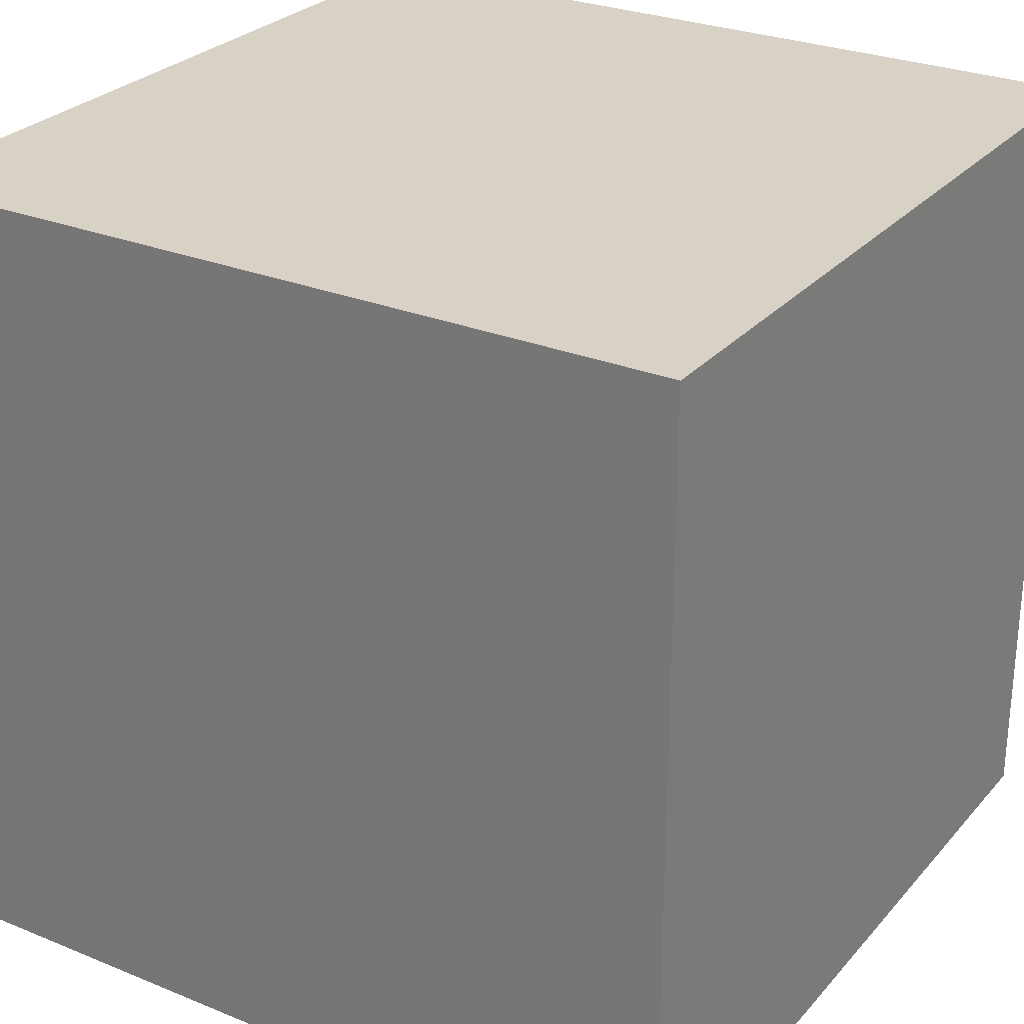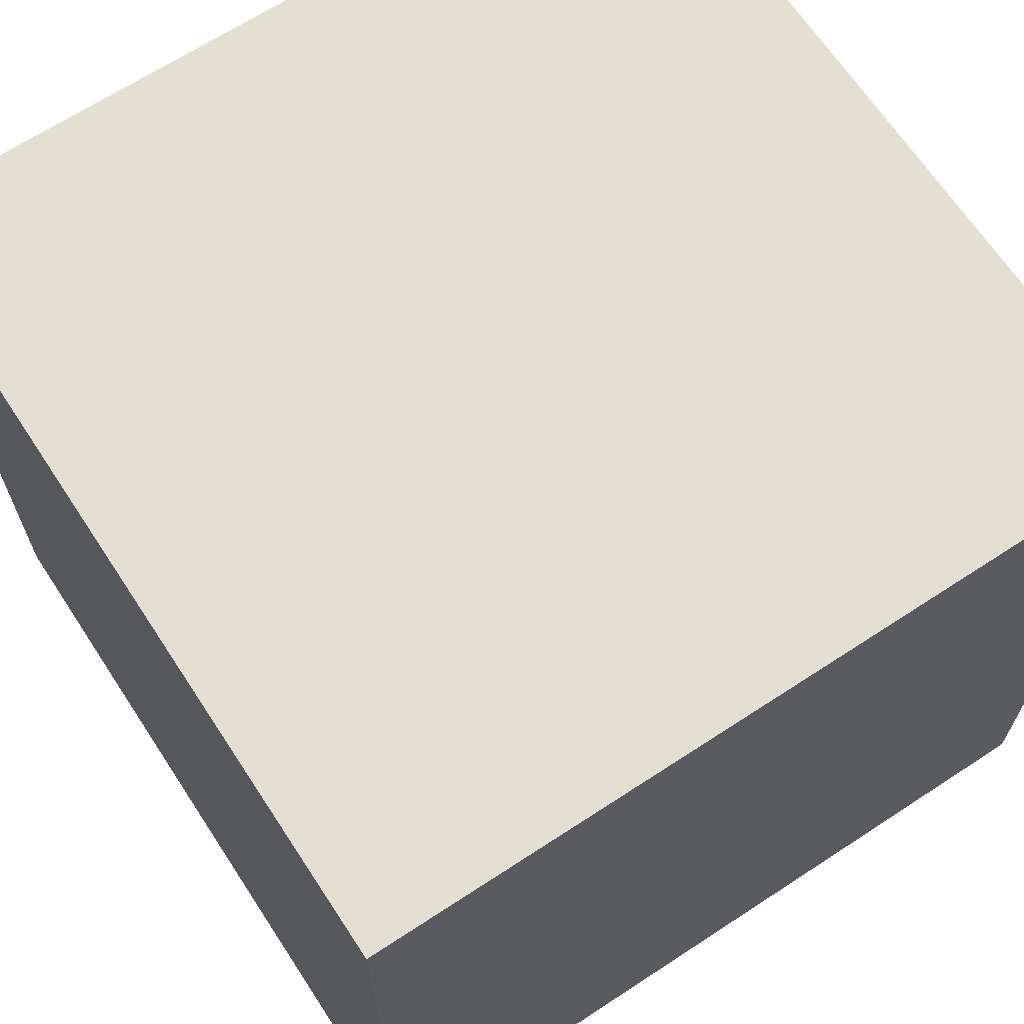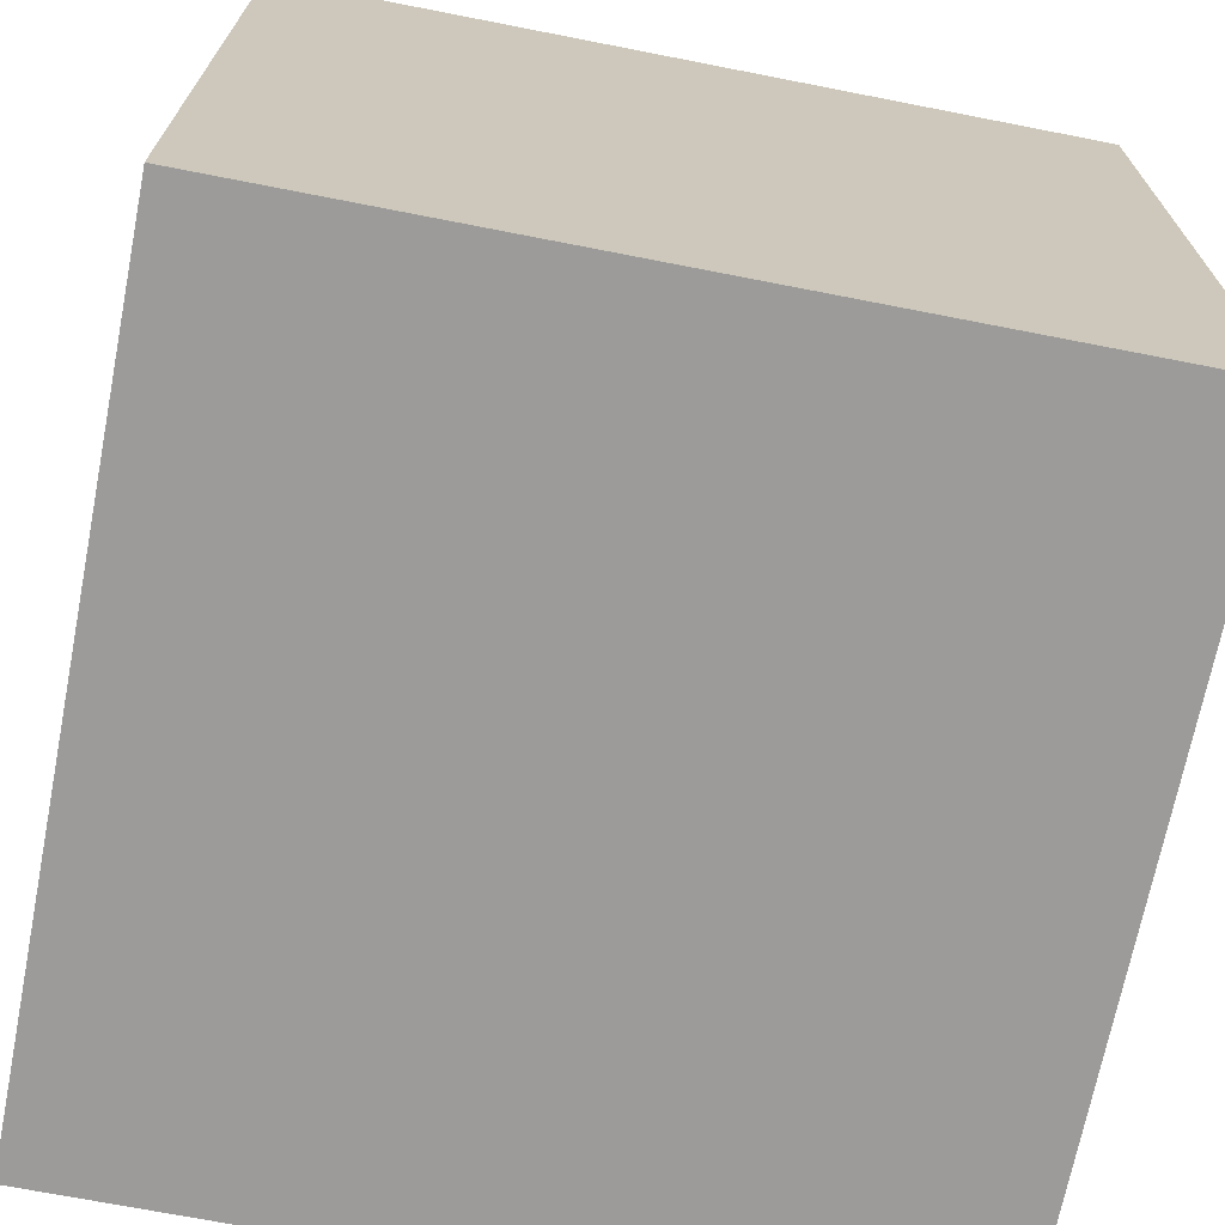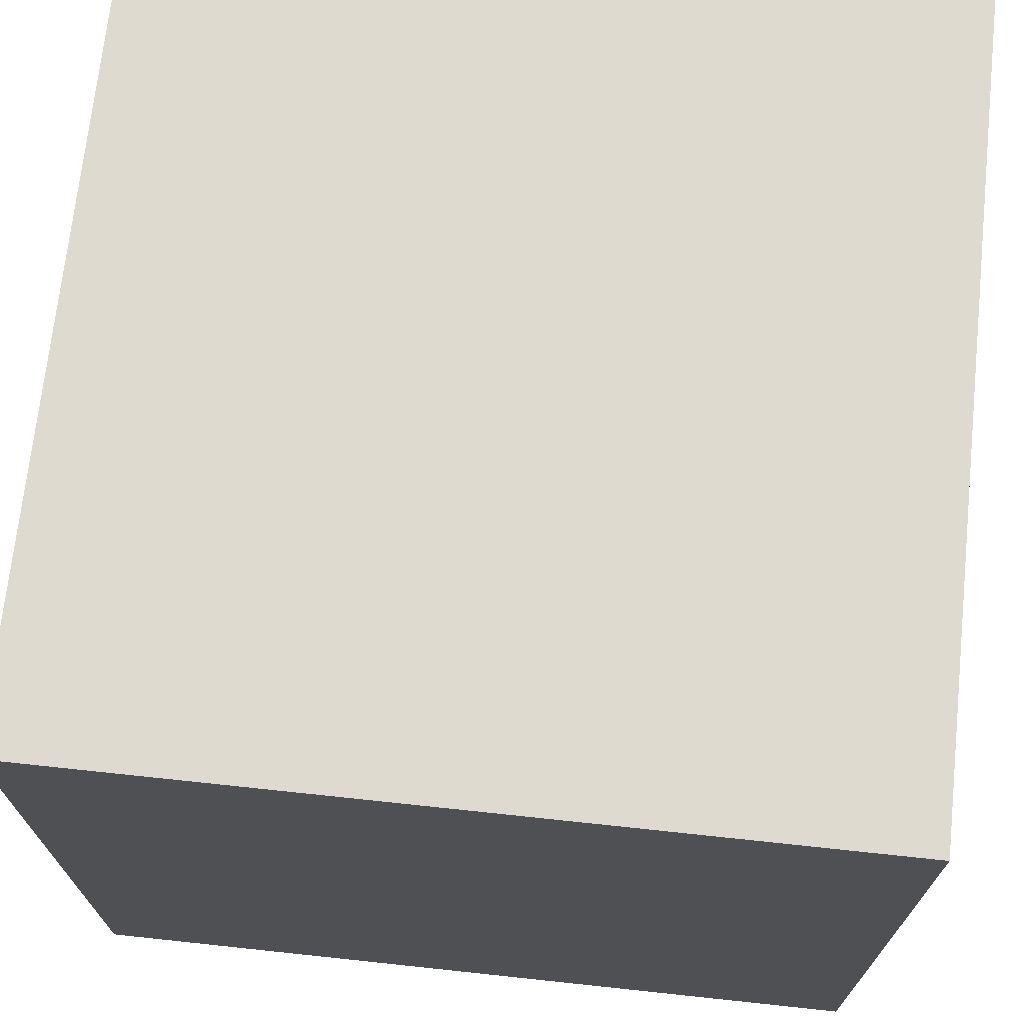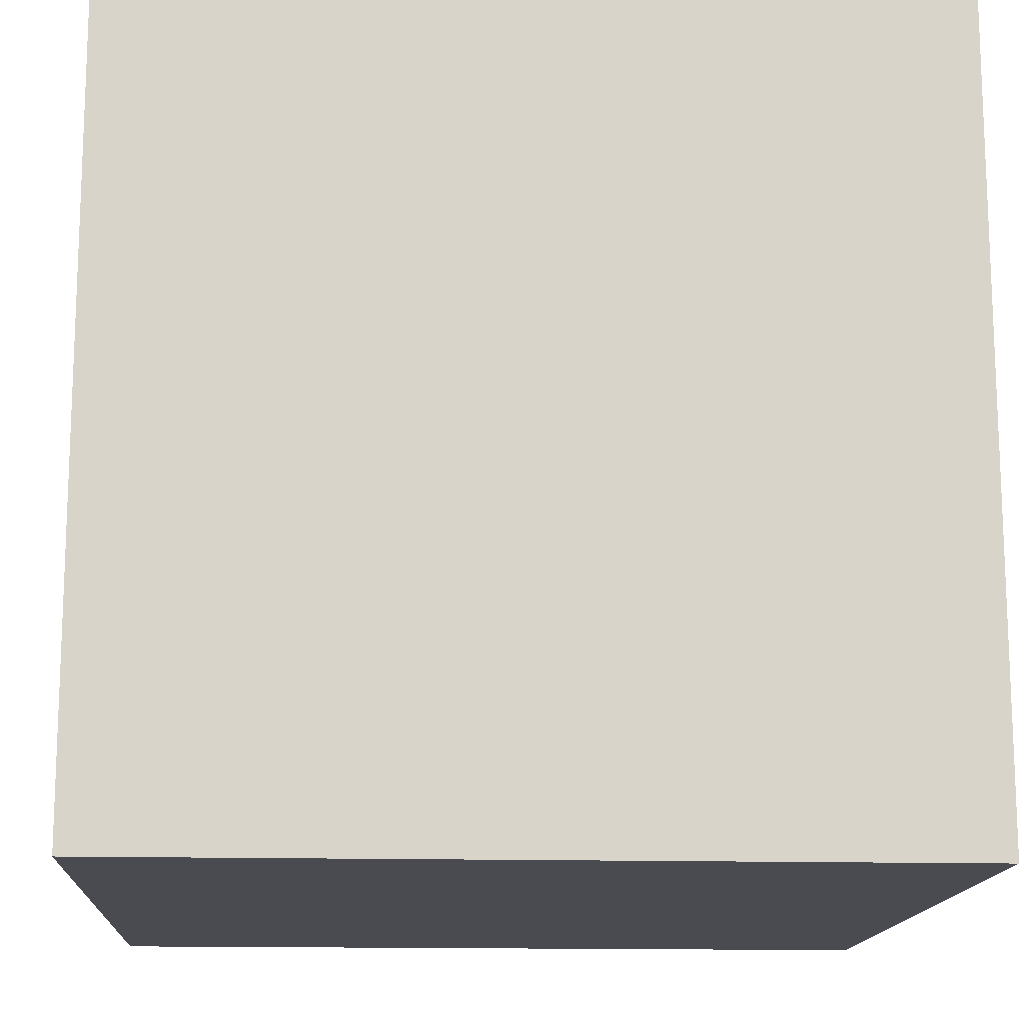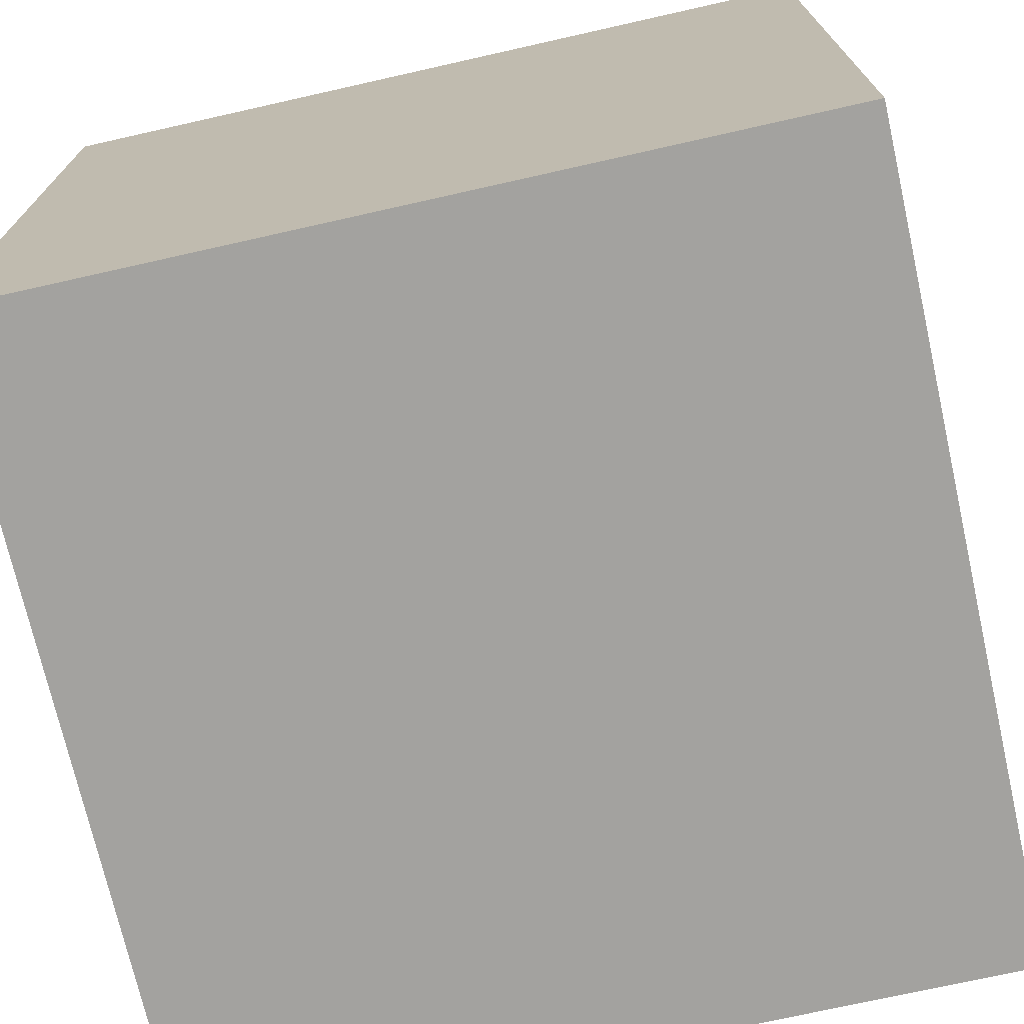
<metadata>
{"format":"obj","ext":"obj","renderer":"f3d","projection":"perspective","resolution":1024,"background":"white","views":[{"elev":27.6,"azim":122.0,"up":"+Z"},{"elev":66.9,"azim":-33.3,"up":"+Y"},{"elev":-69.9,"azim":-11.1,"up":"+Y"},{"elev":70.7,"azim":6.1,"up":"+Z"},{"elev":-14.5,"azim":-3.4,"up":"+Z"},{"elev":-72.5,"azim":12.7,"up":"+Y"}]}
</metadata>
<code>
o Cube
v 1 1 -1
v 1 -1 -1
v 1 1 1
v 1 -1 1
v -1 1 -1
v -1 -1 -1
v -1 1 1
v -1 -1 1
v -1 -1 -0.3333
v -1 -1 0.3333
v 0.3333 -1 -1
v -0.3333 -1 -1
v 1 0.3333 -1
v 1 -0.3333 -1
v -1 -0.3333 1
v -1 0.3333 1
v 1 0.3333 1
v 1 -0.3333 1
v -1 0.3333 -1
v -1 -0.3333 -1
v 0.3333 1 1
v -0.3333 1 1
v 1 1 -0.3333
v 1 1 0.3333
v -0.3333 -1 1
v 0.3333 -1 1
v -1 1 0.3333
v -1 1 -0.3333
v -0.3333 1 -1
v 0.3333 1 -1
v 1 -1 0.3333
v 1 -1 -0.3333
v -0.3333 -0.3333 -1
v 0.3333 -0.3333 -1
v -0.3333 0.3333 -1
v 0.3333 0.3333 -1
v 1 -0.3333 -0.3333
v 1 -0.3333 0.3333
v 1 0.3333 -0.3333
v 1 0.3333 0.3333
v -0.3333 -1 -0.3333
v -0.3333 -1 0.3333
v 0.3333 -1 -0.3333
v 0.3333 -1 0.3333
v -1 -0.3333 0.3333
v -1 -0.3333 -0.3333
v -1 0.3333 0.3333
v -1 0.3333 -0.3333
v 0.3333 -0.3333 1
v -0.3333 -0.3333 1
v 0.3333 0.3333 1
v -0.3333 0.3333 1
v 0.3333 1 -0.3333
v 0.3333 1 0.3333
v -0.3333 1 -0.3333
v -0.3333 1 0.3333
f 56 27 7 22
f 52 22 7 16
f 48 28 5 19
f 44 31 4 26
f 40 24 3 17
f 36 30 1 13
f 11 34 14 2
f 34 36 13 14
f 6 20 33 12
f 12 33 34 11
f 20 19 35 33
f 33 35 36 34
f 19 5 29 35
f 35 29 30 36
f 31 38 18 4
f 38 40 17 18
f 2 14 37 32
f 32 37 38 31
f 14 13 39 37
f 37 39 40 38
f 13 1 23 39
f 39 23 24 40
f 10 42 25 8
f 42 44 26 25
f 6 12 41 9
f 9 41 42 10
f 12 11 43 41
f 41 43 44 42
f 11 2 32 43
f 43 32 31 44
f 9 46 20 6
f 46 48 19 20
f 8 15 45 10
f 10 45 46 9
f 15 16 47 45
f 45 47 48 46
f 16 7 27 47
f 47 27 28 48
f 25 50 15 8
f 50 52 16 15
f 4 18 49 26
f 26 49 50 25
f 18 17 51 49
f 49 51 52 50
f 17 3 21 51
f 51 21 22 52
f 24 54 21 3
f 54 56 22 21
f 1 30 53 23
f 23 53 54 24
f 30 29 55 53
f 53 55 56 54
f 29 5 28 55
f 55 28 27 56

</code>
